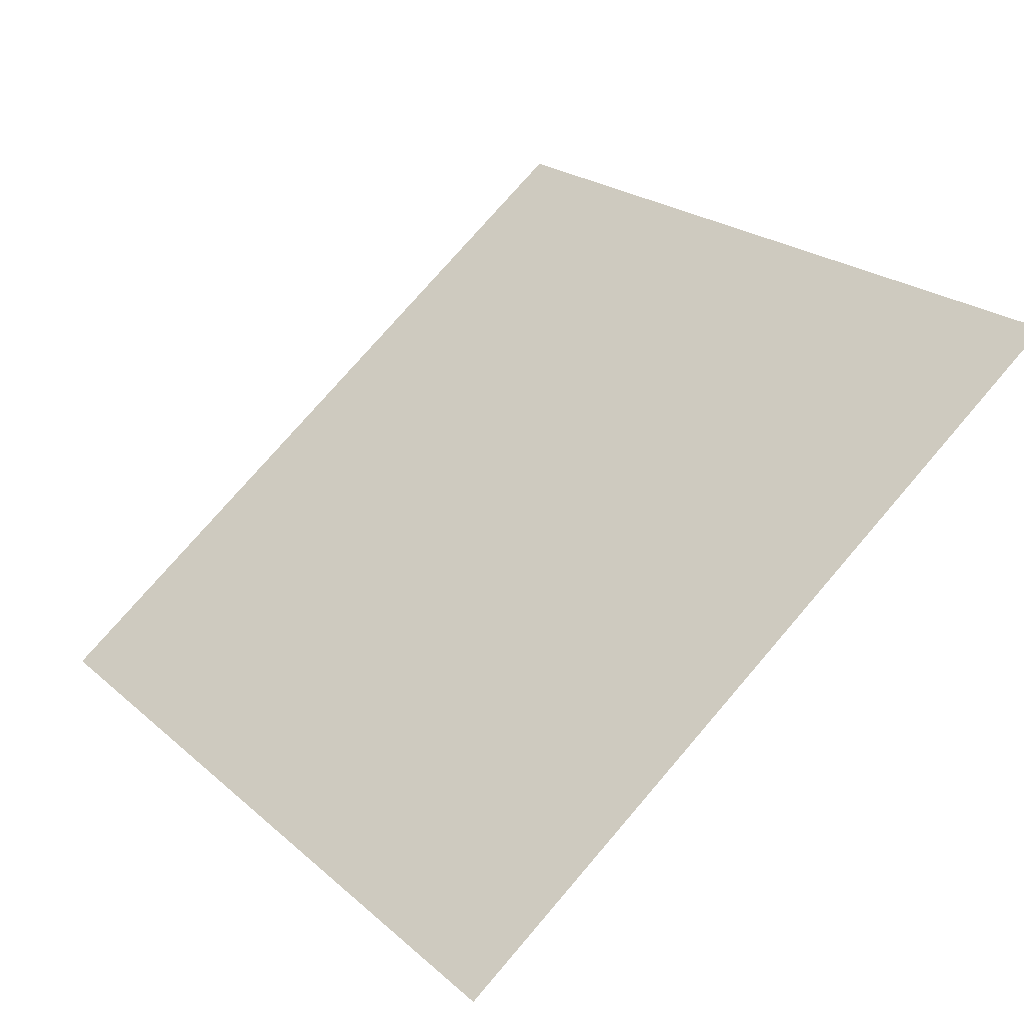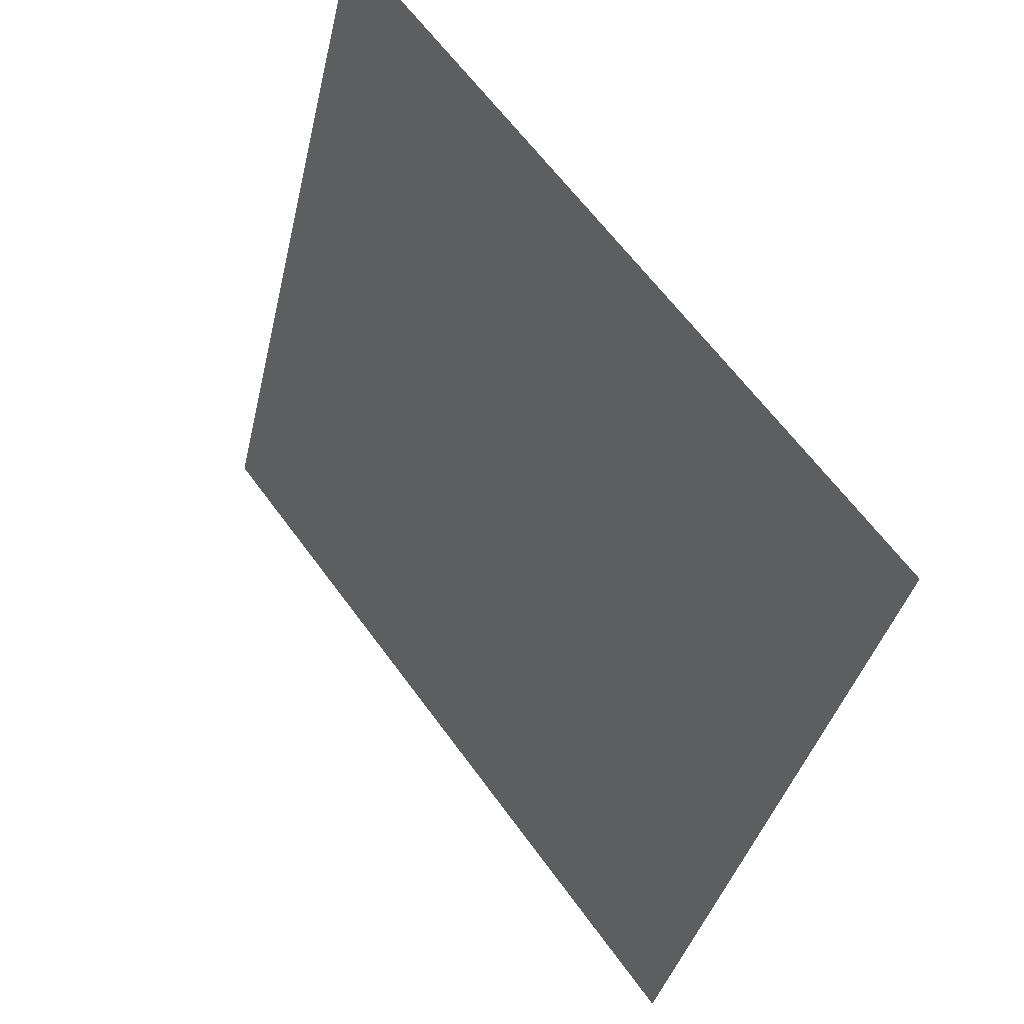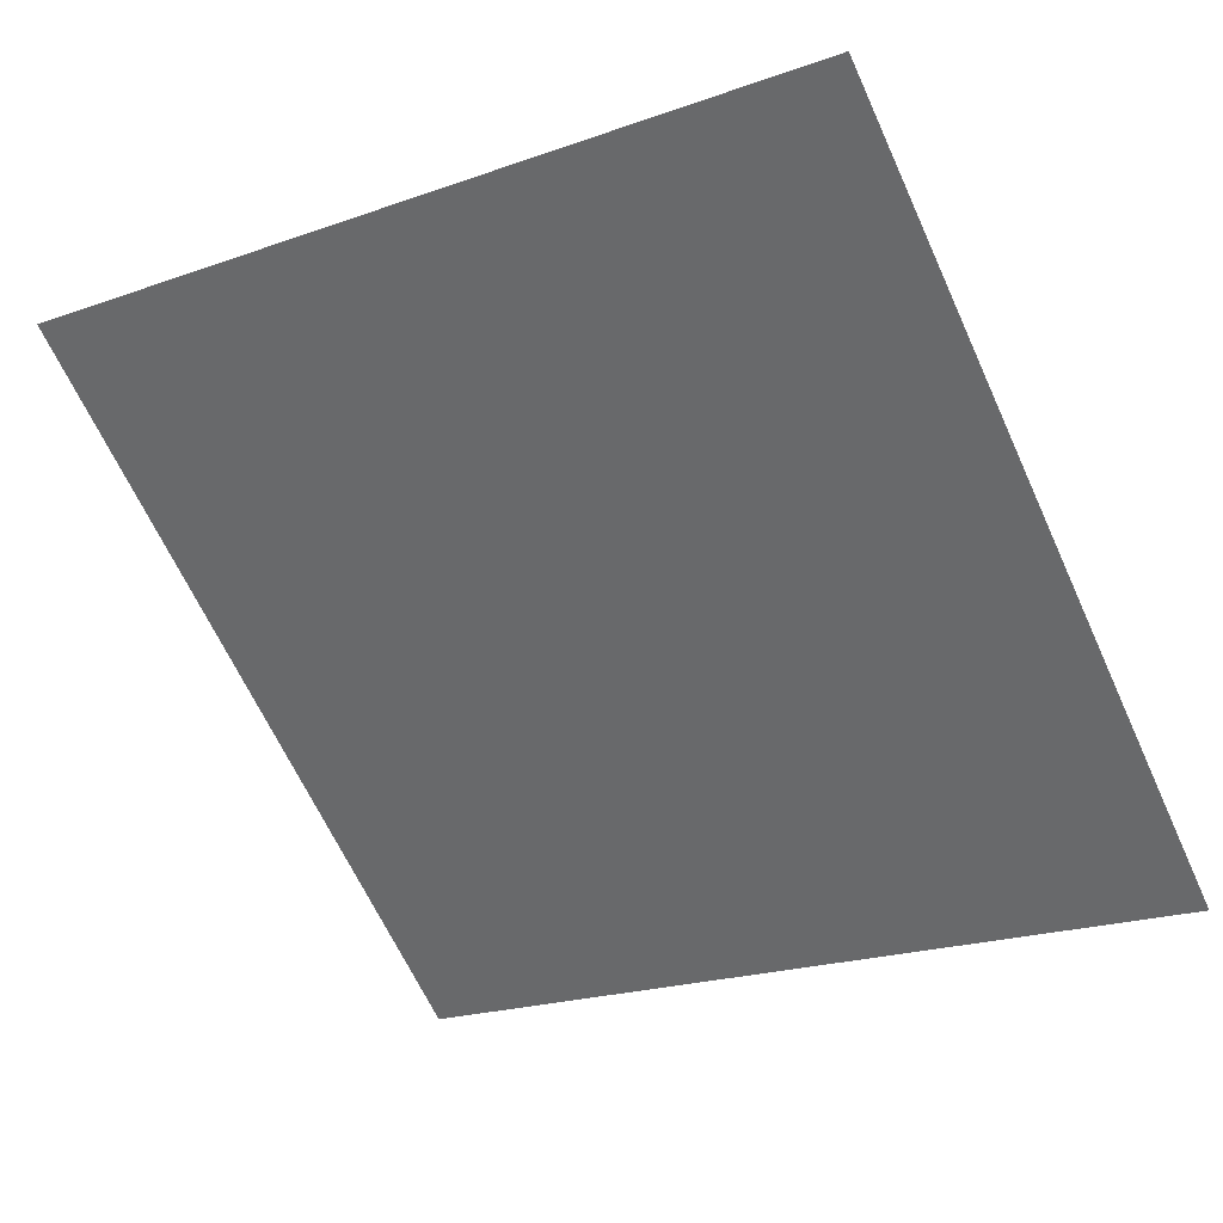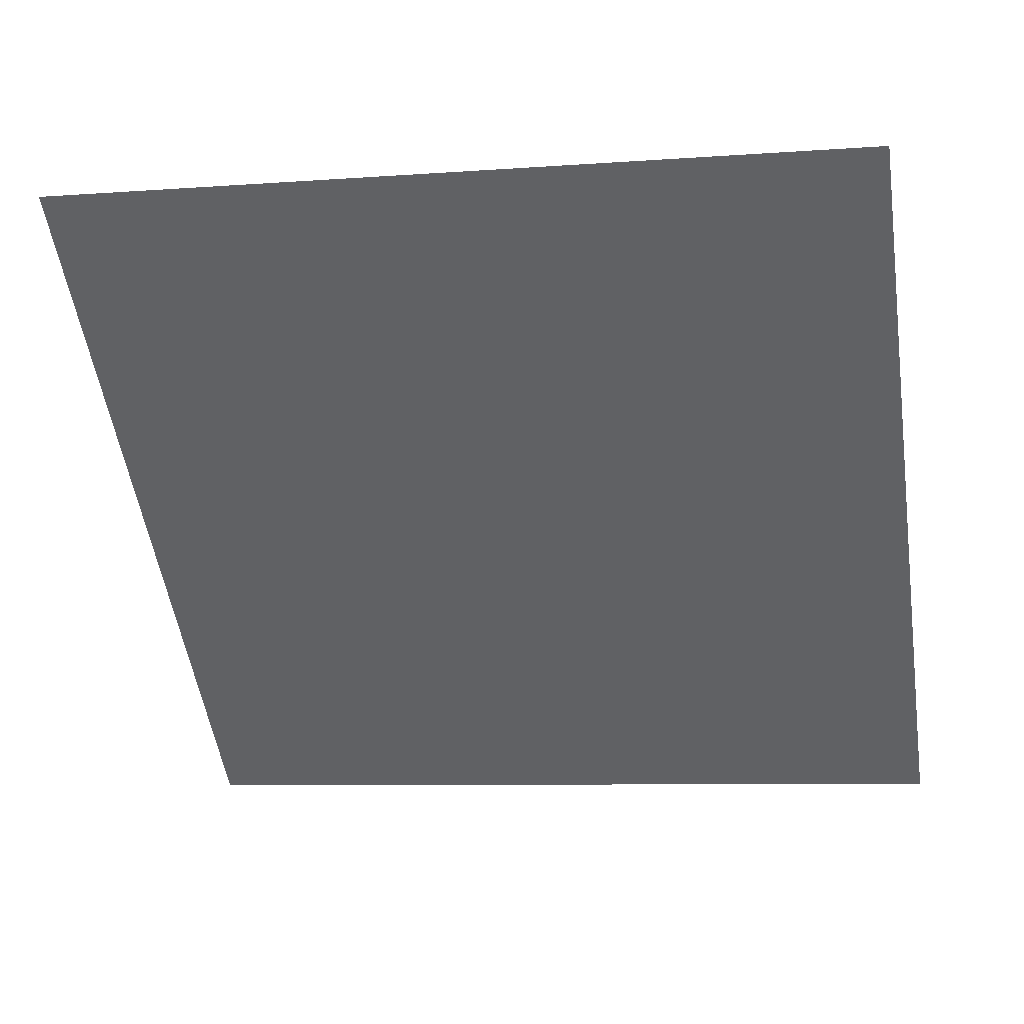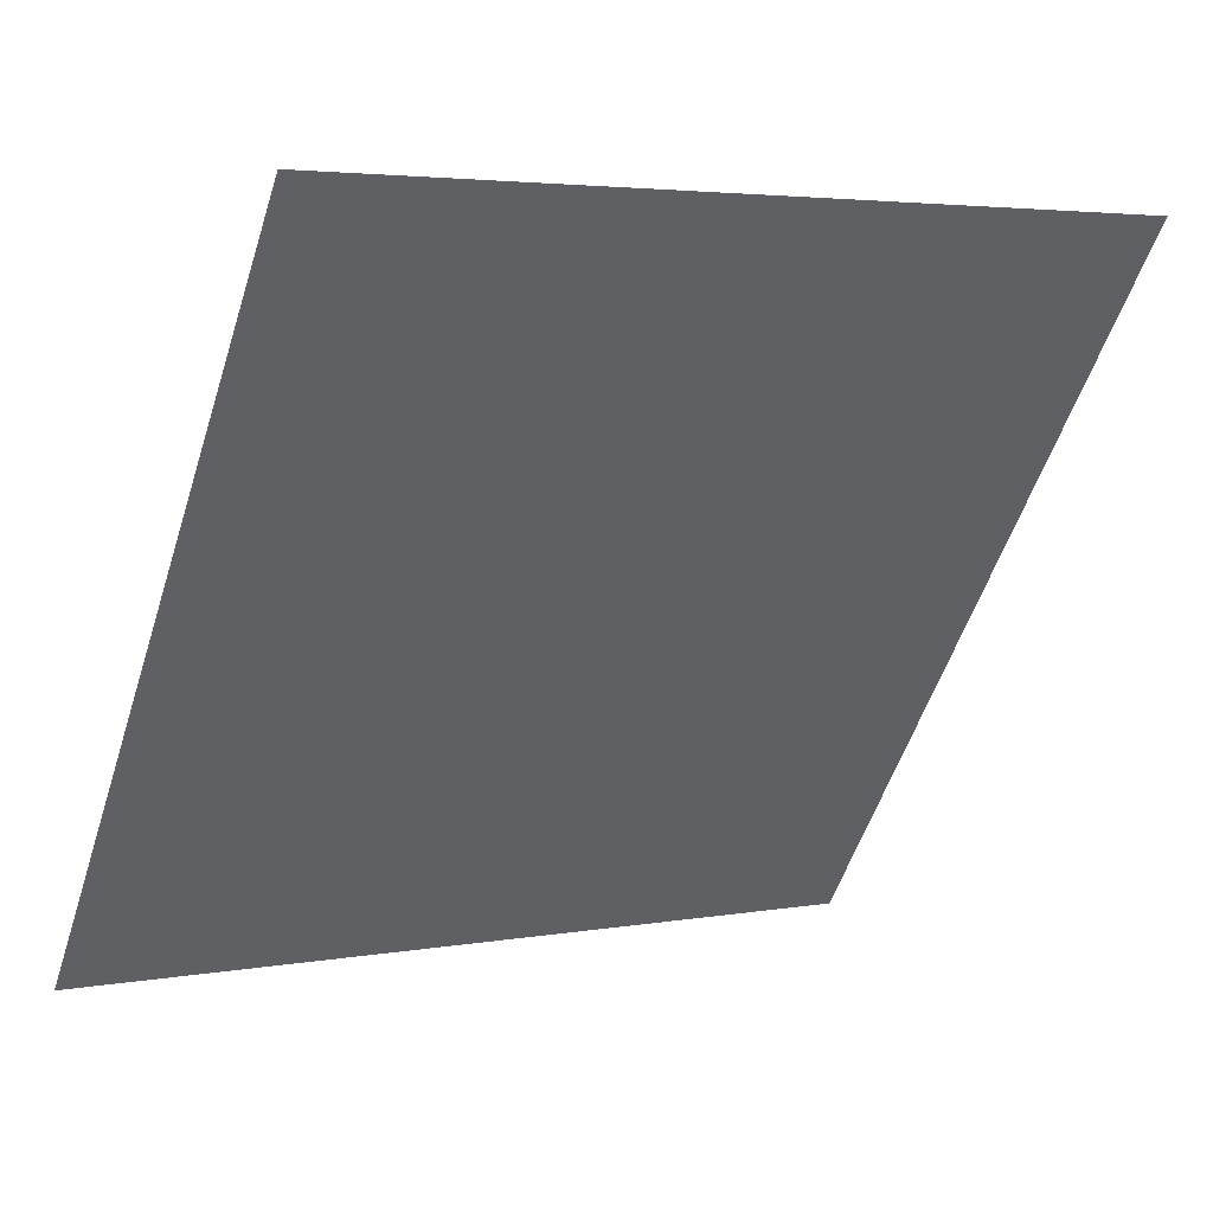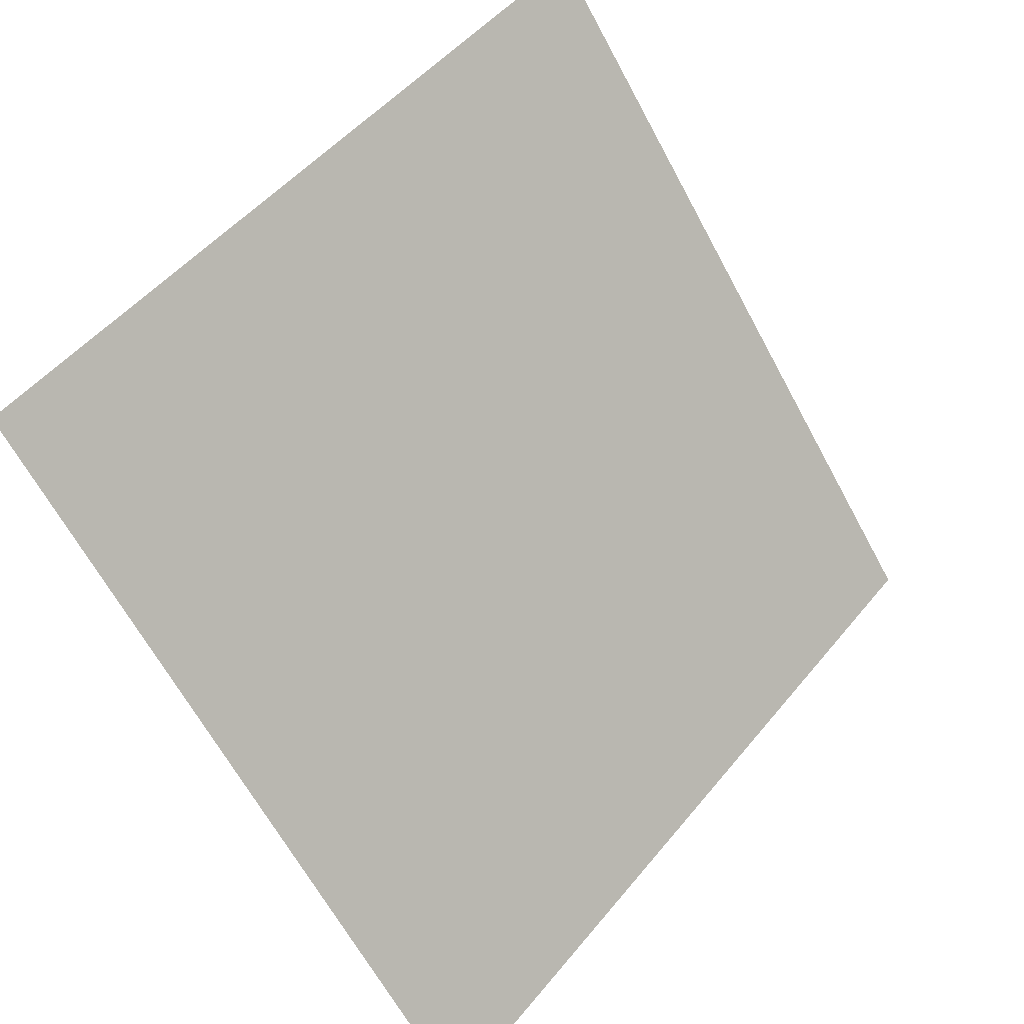
<metadata>
{"format":"obj","ext":"obj","renderer":"f3d","projection":"perspective","resolution":1024,"background":"white","views":[{"elev":24.0,"azim":-124.2,"up":"+Y"},{"elev":-36.4,"azim":-103.7,"up":"+Z"},{"elev":-23.9,"azim":32.6,"up":"+Y"},{"elev":-14.7,"azim":12.0,"up":"+Y"},{"elev":2.9,"azim":147.8,"up":"+Z"},{"elev":49.9,"azim":-54.0,"up":"+Z"}]}
</metadata>
<code>
v -0.1408 0.8994 0.6556
v -0.1474 0.8996 0.6557
v -0.1473 0.9035 0.6609
v -0.1407 0.9033 0.6609
f 4 3 2 1

</code>
